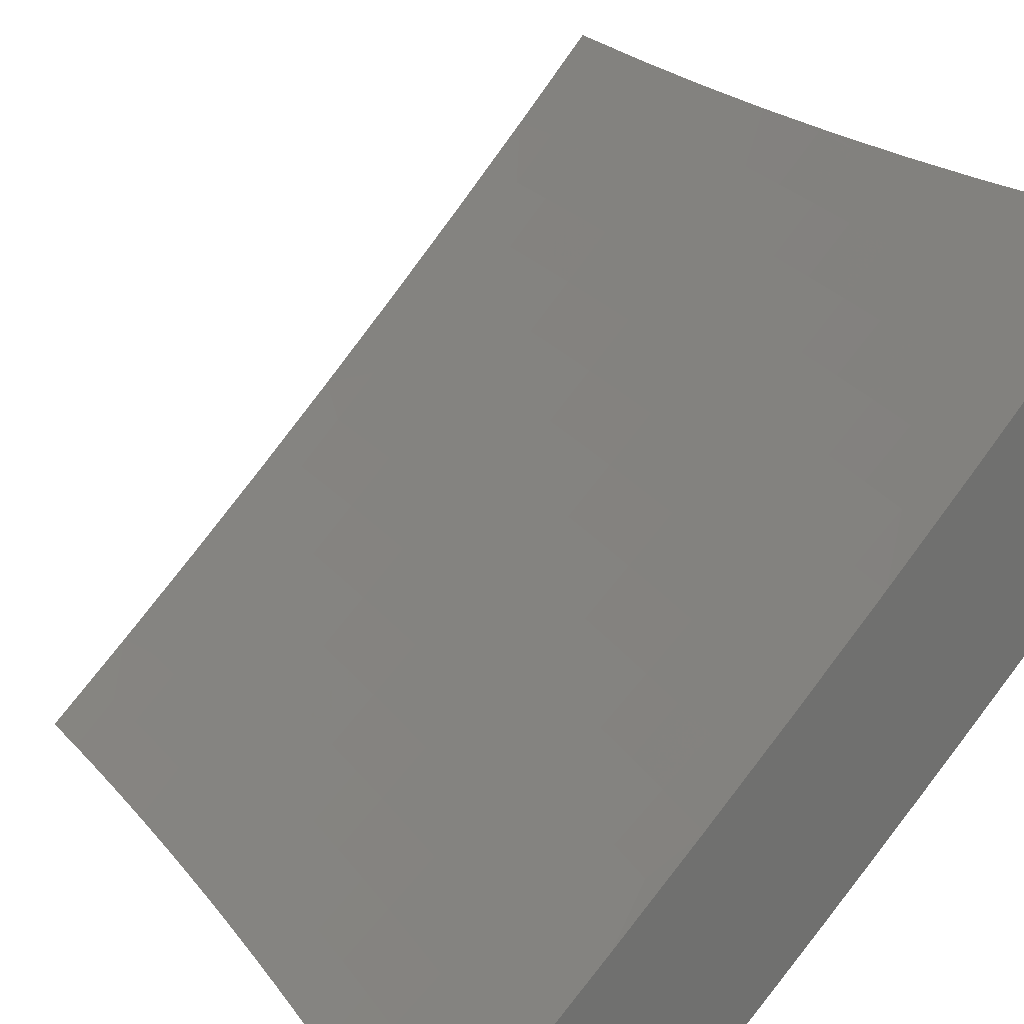
<metadata>
{"format":"stl","ext":"stl","renderer":"f3d","projection":"perspective","resolution":1024,"background":"white","views":[{"elev":28.1,"azim":-34.0,"up":"+Z"}]}
</metadata>
<code>
# stl→obj: 383 verts, 762 faces
v 7.282 -1.908e-34 -8.908
v 7.175 0 -9
v 7.233 -0.06161 -8.95
v 7.175 -0.06275 -9
v 7.232 -0.1234 -8.95
v 7.174 -0.1255 -9
v 7.231 -0.1855 -8.95
v 7.173 -0.1882 -9
v 7.229 -0.2477 -8.95
v 7.171 -0.2509 -9
v 7.226 -0.3102 -8.95
v 7.168 -0.3135 -9
v 7.223 -0.3728 -8.95
v 7.165 -0.3762 -9
v 7.22 -0.4356 -8.95
v 7.161 -0.4388 -9
v 7.215 -0.4986 -8.95
v 7.157 -0.5013 -9
v 7.21 -0.5618 -8.95
v 7.152 -0.5639 -9
v 7.205 -0.6251 -8.95
v 7.147 -0.6263 -9
v 7.199 -0.6886 -8.95
v 7.141 -0.6888 -9
v 7.192 -0.7522 -8.95
v 7.134 -0.7511 -9
v 7.185 -0.816 -8.95
v 7.127 -0.8134 -9
v 7.177 -0.8799 -8.95
v 7.119 -0.8757 -9
v 7.169 -0.9439 -8.95
v 7.111 -0.9379 -9
v 7.102 -1 -9
v 7.219 -1 -8.9
v 7.226 -0.9515 -8.901
v 7.234 -0.8869 -8.901
v 7.242 -0.8225 -8.901
v 7.25 -0.7582 -8.901
v 7.256 -0.6941 -8.901
v 7.262 -0.6301 -8.901
v 7.268 -0.5663 -8.901
v 7.273 -0.5026 -8.901
v 7.277 -0.4391 -8.901
v 7.281 -0.3758 -8.901
v 7.284 -0.3126 -8.901
v 7.287 -0.2497 -8.901
v 7.288 -0.187 -8.901
v 7.29 -0.1244 -8.901
v 7.291 -0.06211 -8.901
v 7.348 -0.06259 -8.85
v 7.389 -6.542e-34 -8.815
v 7.405 -0.06308 -8.799
v 7.462 -0.06357 -8.748
v 7.461 -0.1274 -8.748
v 7.518 -0.1283 -8.697
v 7.516 -0.1928 -8.697
v 7.572 -0.1942 -8.645
v 7.57 -0.2594 -8.645
v 7.626 -0.2613 -8.592
v 7.623 -0.3272 -8.592
v 7.679 -0.3296 -8.54
v 7.676 -0.3961 -8.54
v 7.731 -0.399 -8.487
v 7.727 -0.4662 -8.487
v 7.781 -0.4695 -8.433
v 7.777 -0.5374 -8.433
v 7.831 -0.5412 -8.379
v 7.826 -0.6097 -8.379
v 7.88 -0.6139 -8.325
v 7.874 -0.6831 -8.325
v 7.927 -0.6878 -8.27
v 7.921 -0.7576 -8.27
v 7.974 -0.7627 -8.215
v 7.967 -0.8332 -8.215
v 8 -0.7511 -8.19
v 8 -0.8757 -8.176
v 7.959 -0.9038 -8.215
v 8 -1 -8.16
v 7.95 -0.9746 -8.215
v 7.893 -1 -8.27
v 7.897 -0.9681 -8.27
v 7.843 -0.9616 -8.325
v 7.852 -0.8917 -8.325
v 7.798 -0.8856 -8.379
v 7.806 -0.8164 -8.379
v 7.752 -0.8108 -8.433
v 7.759 -0.7422 -8.433
v 7.705 -0.737 -8.487
v 7.711 -0.669 -8.487
v 7.656 -0.6642 -8.54
v 7.662 -0.5969 -8.54
v 7.607 -0.5926 -8.592
v 7.612 -0.526 -8.592
v 7.556 -0.5222 -8.645
v 7.561 -0.4562 -8.645
v 7.505 -0.4528 -8.697
v 7.508 -0.3875 -8.697
v 7.452 -0.3846 -8.748
v 7.455 -0.32 -8.748
v 7.398 -0.3176 -8.799
v 7.401 -0.2536 -8.799
v 7.344 -0.2517 -8.85
v 7.346 -0.1884 -8.85
v 7.283 -0.959 -8.85
v 7.335 -1 -8.799
v 7.339 -0.9664 -8.799
v 7.396 -0.9738 -8.748
v 7.348 -0.9009 -8.799
v 7.404 -0.9078 -8.748
v 7.356 -0.8354 -8.799
v 7.413 -0.8418 -8.748
v 7.364 -0.7701 -8.799
v 7.42 -0.776 -8.748
v 7.37 -0.705 -8.799
v 7.427 -0.7104 -8.748
v 7.377 -0.64 -8.799
v 7.433 -0.6449 -8.748
v 7.382 -0.5751 -8.799
v 7.439 -0.5796 -8.748
v 7.387 -0.5105 -8.799
v 7.444 -0.5144 -8.748
v 7.391 -0.446 -8.799
v 7.448 -0.4494 -8.748
v 7.395 -0.3817 -8.799
v 7.449 -1 -8.696
v 7.452 -0.9812 -8.697
v 7.46 -0.9146 -8.697
v 7.469 -0.8482 -8.697
v 7.476 -0.7819 -8.697
v 7.483 -0.7158 -8.697
v 7.489 -0.6498 -8.697
v 7.495 -0.5839 -8.697
v 7.5 -0.5183 -8.697
v 7.507 -0.9885 -8.645
v 7.562 -1 -8.592
v 7.563 -0.9958 -8.592
v 7.627 -0.935 -8.54
v 7.572 -0.9283 -8.592
v 7.58 -0.8608 -8.592
v 7.524 -0.8545 -8.645
v 7.532 -0.7877 -8.645
v 7.674 -1 -8.486
v 7.681 -0.9417 -8.487
v 7.635 -0.8671 -8.54
v 7.69 -0.8733 -8.487
v 7.643 -0.7993 -8.54
v 7.698 -0.8051 -8.487
v 7.65 -0.7317 -8.54
v 7.736 -0.9484 -8.433
v 7.784 -1 -8.379
v 7.79 -0.955 -8.379
v 7.981 -0.6924 -8.215
v 8 -0.6262 -8.201
v 7.987 -0.6222 -8.215
v 7.992 -0.5523 -8.215
v 7.939 -0.5486 -8.27
v 7.944 -0.4793 -8.27
v 7.89 -0.4761 -8.325
v 7.894 -0.4074 -8.325
v 7.84 -0.4046 -8.379
v 7.843 -0.3366 -8.379
v 7.789 -0.3343 -8.433
v 7.791 -0.267 -8.433
v 7.737 -0.2651 -8.487
v 7.739 -0.1985 -8.487
v 7.684 -0.1971 -8.54
v 7.685 -0.1312 -8.54
v 7.63 -0.1302 -8.592
v 7.63 -0.065 -8.592
v 7.575 -0.06452 -8.645
v 7.597 -1.744e-33 -8.624
v 7.519 -0.06405 -8.697
v 7.493 -1.227e-33 -8.72
v 8 -0.5012 -8.211
v 7.997 -0.4825 -8.215
v 7.948 -0.4102 -8.27
v 7.897 -0.339 -8.325
v 7.846 -0.2689 -8.379
v 7.794 -0.1999 -8.433
v 7.74 -0.1321 -8.487
v 7.686 -0.06547 -8.54
v 7.7 -2.044e-33 -8.527
v 8 -0.376 -8.218
v 7.951 -0.3413 -8.27
v 8 -0.2507 -8.224
v 7.954 -0.2726 -8.27
v 7.956 -0.2041 -8.27
v 7.902 -0.2027 -8.325
v 7.904 -0.1349 -8.325
v 7.85 -0.134 -8.379
v 7.85 -0.06687 -8.379
v 7.796 -0.06641 -8.433
v 7.801 -1.963e-33 -8.428
v 7.741 -0.06594 -8.487
v 8 -0.1253 -8.227
v 7.957 -0.1358 -8.27
v 7.905 -0.06733 -8.325
v 7.901 -1.336e-33 -8.329
v 7.958 -0.06779 -8.27
v 8 0 -8.228
v 7.347 -0.1254 -8.85
v 7.404 -0.1264 -8.799
v 7.403 -0.1899 -8.799
v 7.574 -0.1293 -8.645
v 7.795 -0.1331 -8.433
v 7.46 -0.1914 -8.748
v 7.514 -0.2575 -8.697
v 7.568 -0.3248 -8.645
v 7.62 -0.3933 -8.592
v 7.672 -0.4629 -8.54
v 7.722 -0.5336 -8.487
v 7.772 -0.6055 -8.433
v 7.82 -0.6785 -8.379
v 7.867 -0.7525 -8.325
v 7.913 -0.8276 -8.27
v 7.628 -0.1957 -8.592
v 7.848 -0.2013 -8.379
v 7.458 -0.2556 -8.748
v 7.682 -0.2632 -8.54
v 7.9 -0.2707 -8.325
v 7.341 -0.3151 -8.85
v 7.338 -0.3787 -8.85
v 7.334 -0.4425 -8.85
v 7.33 -0.5065 -8.85
v 7.325 -0.5707 -8.85
v 7.32 -0.635 -8.85
v 7.314 -0.6995 -8.85
v 7.307 -0.7642 -8.85
v 7.299 -0.829 -8.85
v 7.291 -0.8939 -8.85
v 7.512 -0.3224 -8.697
v 7.564 -0.3904 -8.645
v 7.616 -0.4596 -8.592
v 7.667 -0.5298 -8.54
v 7.717 -0.6012 -8.487
v 7.766 -0.6737 -8.433
v 7.813 -0.7474 -8.379
v 7.86 -0.8221 -8.325
v 7.905 -0.8978 -8.27
v 7.734 -0.332 -8.487
v 7.785 -0.4018 -8.433
v 7.836 -0.4728 -8.379
v 7.885 -0.5449 -8.325
v 7.551 -0.5883 -8.645
v 7.545 -0.6546 -8.645
v 7.539 -0.7211 -8.645
v 7.933 -0.6181 -8.27
v 7.601 -0.6594 -8.592
v 7.595 -0.7264 -8.592
v 7.588 -0.7936 -8.592
v 7.744 -0.8795 -8.433
v 7.516 -0.9215 -8.645
v 7.555 -1 -8.942
v 7.49 -1 -9
v 7.562 -0.9444 -8.942
v 7.505 -0.8756 -9
v 7.57 -0.8804 -8.942
v 7.577 -0.8165 -8.942
v 7.641 -0.8234 -8.883
v 7.648 -0.7591 -8.883
v 7.711 -0.7654 -8.824
v 7.717 -0.7007 -8.824
v 7.781 -0.7064 -8.765
v 7.786 -0.6413 -8.765
v 7.849 -0.6465 -8.704
v 7.854 -0.5811 -8.704
v 7.917 -0.5857 -8.644
v 7.921 -0.5199 -8.644
v 7.983 -0.524 -8.583
v 7.987 -0.4578 -8.583
v 8 -0.5011 -8.568
v 8 -0.376 -8.575
v 7.991 -0.3918 -8.583
v 7.994 -0.326 -8.583
v 7.929 -0.3888 -8.644
v 7.932 -0.3235 -8.644
v 7.866 -0.3857 -8.704
v 7.869 -0.3209 -8.704
v 7.803 -0.3826 -8.765
v 7.806 -0.3184 -8.765
v 7.74 -0.3795 -8.824
v 7.743 -0.3158 -8.824
v 7.676 -0.3764 -8.883
v 7.679 -0.3132 -8.883
v 7.612 -0.3732 -8.942
v 7.615 -0.3106 -8.942
v 7.547 -0.376 -9
v 7.552 -0.2507 -9
v 7.519 -0.7509 -9
v 7.584 -0.7527 -8.942
v 7.654 -0.6949 -8.883
v 7.723 -0.6361 -8.824
v 7.791 -0.5764 -8.765
v 7.859 -0.5158 -8.704
v 7.925 -0.4542 -8.644
v 7.59 -0.6891 -8.942
v 7.53 -0.6261 -9
v 7.595 -0.6256 -8.942
v 7.6 -0.5623 -8.942
v 7.664 -0.567 -8.883
v 7.669 -0.5033 -8.883
v 7.733 -0.5075 -8.824
v 7.736 -0.4434 -8.824
v 7.8 -0.447 -8.765
v 7.54 -0.5011 -9
v 7.605 -0.4991 -8.942
v 7.673 -0.4398 -8.883
v 7.608 -0.4361 -8.942
v 7.555 -0.1254 -9
v 7.619 -0.1858 -8.942
v 7.617 -0.2481 -8.942
v 7.681 -0.2502 -8.883
v 7.745 -0.2522 -8.824
v 7.808 -0.2543 -8.765
v 7.872 -0.2564 -8.704
v 7.934 -0.2584 -8.644
v 7.996 -0.2604 -8.583
v 8 -0.2507 -8.579
v 7.556 0 -9
v 7.621 -0.06172 -8.942
v 7.62 -0.1236 -8.942
v 7.684 -0.1247 -8.883
v 7.683 -0.1873 -8.883
v 7.748 -0.1257 -8.824
v 7.747 -0.1889 -8.824
v 7.812 -0.1268 -8.765
v 7.81 -0.1904 -8.765
v 7.875 -0.1278 -8.704
v 7.873 -0.192 -8.704
v 7.937 -0.1288 -8.644
v 7.936 -0.1935 -8.644
v 7.998 -0.195 -8.583
v 7.669 0 -8.898
v 7.685 -0.06224 -8.883
v 7.749 -0.06276 -8.824
v 7.781 0 -8.795
v 7.812 -0.06327 -8.765
v 7.891 0 -8.69
v 7.875 -0.06378 -8.704
v 7.938 -0.06429 -8.644
v 8 0 -8.583
v 8 -0.1254 -8.582
v 8 -0.6261 -8.559
v 7.979 -0.5903 -8.583
v 7.912 -0.6517 -8.644
v 7.843 -0.7121 -8.704
v 7.774 -0.7717 -8.765
v 7.705 -0.8302 -8.824
v 7.634 -0.8878 -8.883
v 7.974 -0.6568 -8.583
v 8 -0.7509 -8.548
v 7.968 -0.7234 -8.583
v 7.961 -0.7902 -8.583
v 7.899 -0.7841 -8.644
v 7.893 -0.8505 -8.644
v 7.83 -0.8438 -8.704
v 7.823 -0.9098 -8.704
v 7.76 -0.9025 -8.765
v 7.752 -0.9682 -8.765
v 7.689 -0.9603 -8.824
v 7.748 -1 -8.764
v 7.684 -1 -8.824
v 8 -0.8756 -8.536
v 7.954 -0.8572 -8.583
v 7.885 -0.9171 -8.644
v 7.815 -0.976 -8.704
v 7.812 -1 -8.704
v 7.947 -0.9242 -8.583
v 8 -1 -8.521
v 7.939 -0.9915 -8.583
v 7.938 -1 -8.583
v 7.877 -0.9837 -8.644
v 7.875 -1 -8.644
v 7.626 -0.9524 -8.883
v 7.62 -1 -8.883
v 7.697 -0.8952 -8.824
v 7.768 -0.837 -8.765
v 7.837 -0.7779 -8.704
v 7.906 -0.7178 -8.644
v 7.659 -0.6309 -8.883
v 7.728 -0.5717 -8.824
v 7.796 -0.5116 -8.765
v 7.863 -0.4507 -8.704
f 1 2 3
f 3 2 4
f 3 4 5
f 5 4 6
f 5 6 7
f 7 6 8
f 7 8 9
f 9 8 10
f 9 10 11
f 11 10 12
f 11 12 13
f 13 12 14
f 13 14 15
f 15 14 16
f 15 16 17
f 17 16 18
f 17 18 19
f 19 18 20
f 19 20 21
f 21 20 22
f 21 22 23
f 23 22 24
f 23 24 25
f 25 24 26
f 25 26 27
f 27 26 28
f 27 28 29
f 29 28 30
f 29 30 31
f 31 30 32
f 31 32 33
f 33 34 31
f 31 34 35
f 31 35 29
f 29 35 36
f 29 36 27
f 27 36 37
f 27 37 25
f 25 37 38
f 25 38 23
f 23 38 39
f 23 39 21
f 21 39 40
f 21 40 19
f 19 40 41
f 19 41 17
f 17 41 42
f 17 42 15
f 15 42 43
f 15 43 13
f 13 43 44
f 13 44 11
f 11 44 45
f 11 45 9
f 9 45 46
f 9 46 7
f 7 46 47
f 7 47 5
f 5 47 48
f 5 48 3
f 3 48 49
f 3 49 1
f 1 49 50
f 1 50 51
f 51 50 52
f 51 52 53
f 53 52 54
f 53 54 55
f 55 54 56
f 55 56 57
f 57 56 58
f 57 58 59
f 59 58 60
f 59 60 61
f 61 60 62
f 61 62 63
f 63 62 64
f 63 64 65
f 65 64 66
f 65 66 67
f 67 66 68
f 67 68 69
f 69 68 70
f 69 70 71
f 71 70 72
f 71 72 73
f 73 72 74
f 73 74 75
f 75 74 76
f 76 74 77
f 76 77 78
f 78 77 79
f 78 79 80
f 80 79 81
f 80 81 82
f 82 81 83
f 82 83 84
f 84 83 85
f 84 85 86
f 86 85 87
f 86 87 88
f 88 87 89
f 88 89 90
f 90 89 91
f 90 91 92
f 92 91 93
f 92 93 94
f 94 93 95
f 94 95 96
f 96 95 97
f 96 97 98
f 98 97 99
f 98 99 100
f 100 99 101
f 100 101 102
f 102 101 103
f 102 103 47
f 47 103 48
f 35 34 104
f 104 34 105
f 104 105 106
f 106 105 107
f 106 107 108
f 108 107 109
f 108 109 110
f 110 109 111
f 110 111 112
f 112 111 113
f 112 113 114
f 114 113 115
f 114 115 116
f 116 115 117
f 116 117 118
f 118 117 119
f 118 119 120
f 120 119 121
f 120 121 122
f 122 121 123
f 122 123 124
f 124 123 98
f 124 98 100
f 105 125 107
f 107 125 126
f 107 126 109
f 109 126 127
f 109 127 111
f 111 127 128
f 111 128 113
f 113 128 129
f 113 129 115
f 115 129 130
f 115 130 117
f 117 130 131
f 117 131 119
f 119 131 132
f 119 132 121
f 121 132 133
f 121 133 123
f 123 133 96
f 123 96 98
f 126 125 134
f 134 125 135
f 134 135 136
f 136 135 137
f 136 137 138
f 138 137 139
f 138 139 140
f 140 139 141
f 140 141 129
f 129 141 130
f 135 142 137
f 137 142 143
f 137 143 144
f 144 143 145
f 144 145 146
f 146 145 147
f 146 147 148
f 148 147 88
f 148 88 90
f 143 142 149
f 149 142 150
f 149 150 151
f 151 150 82
f 151 82 84
f 150 80 82
f 73 75 152
f 152 75 153
f 152 153 154
f 154 153 155
f 154 155 156
f 156 155 157
f 156 157 158
f 158 157 159
f 158 159 160
f 160 159 161
f 160 161 162
f 162 161 163
f 162 163 164
f 164 163 165
f 164 165 166
f 166 165 167
f 166 167 168
f 168 167 169
f 168 169 170
f 170 169 171
f 170 171 172
f 172 171 173
f 172 173 53
f 53 173 51
f 153 174 155
f 155 174 175
f 155 175 157
f 157 175 176
f 157 176 159
f 159 176 177
f 159 177 161
f 161 177 178
f 161 178 163
f 163 178 179
f 163 179 165
f 165 179 180
f 165 180 167
f 167 180 181
f 167 181 169
f 169 181 182
f 169 182 171
f 174 183 175
f 175 183 176
f 176 183 184
f 184 183 185
f 184 185 186
f 186 185 187
f 186 187 188
f 188 187 189
f 188 189 190
f 190 189 191
f 190 191 192
f 192 191 193
f 192 193 194
f 194 193 182
f 194 182 181
f 185 195 187
f 187 195 196
f 187 196 189
f 189 196 197
f 189 197 191
f 191 197 198
f 191 198 193
f 196 195 199
f 199 195 200
f 199 200 198
f 50 49 201
f 201 49 48
f 201 48 103
f 52 50 202
f 202 50 201
f 202 201 203
f 203 201 103
f 203 103 101
f 53 55 172
f 172 55 204
f 172 204 170
f 170 204 168
f 181 180 194
f 194 180 205
f 194 205 192
f 192 205 190
f 199 198 197
f 196 199 197
f 52 202 54
f 54 202 206
f 54 206 56
f 56 206 207
f 56 207 58
f 58 207 208
f 58 208 60
f 60 208 209
f 60 209 62
f 62 209 210
f 62 210 64
f 64 210 211
f 64 211 66
f 66 211 212
f 66 212 68
f 68 212 213
f 68 213 70
f 70 213 214
f 70 214 72
f 72 214 215
f 72 215 74
f 74 215 77
f 206 202 203
f 55 57 204
f 204 57 216
f 204 216 168
f 168 216 166
f 180 179 205
f 205 179 217
f 205 217 190
f 190 217 188
f 102 47 46
f 206 203 218
f 218 203 101
f 218 101 99
f 57 59 216
f 216 59 219
f 216 219 166
f 166 219 164
f 179 178 217
f 217 178 220
f 217 220 188
f 188 220 186
f 102 46 221
f 221 46 45
f 221 45 222
f 222 45 44
f 222 44 223
f 223 44 43
f 223 43 224
f 224 43 42
f 224 42 225
f 225 42 41
f 225 41 226
f 226 41 40
f 226 40 227
f 227 40 39
f 227 39 228
f 228 39 38
f 228 38 229
f 229 38 37
f 229 37 230
f 230 37 36
f 230 36 104
f 104 36 35
f 206 218 207
f 207 218 231
f 207 231 208
f 208 231 232
f 208 232 209
f 209 232 233
f 209 233 210
f 210 233 234
f 210 234 211
f 211 234 235
f 211 235 212
f 212 235 236
f 212 236 213
f 213 236 237
f 213 237 214
f 214 237 238
f 214 238 215
f 215 238 239
f 215 239 77
f 77 239 79
f 231 218 99
f 59 61 219
f 219 61 240
f 219 240 164
f 164 240 162
f 184 186 220
f 184 220 177
f 177 220 178
f 124 100 221
f 221 100 102
f 124 221 222
f 232 231 97
f 97 231 99
f 61 63 240
f 240 63 241
f 240 241 162
f 162 241 160
f 176 184 177
f 122 124 222
f 122 222 223
f 233 232 95
f 95 232 97
f 63 65 241
f 241 65 242
f 241 242 160
f 160 242 158
f 120 122 223
f 120 223 224
f 94 96 133
f 234 233 93
f 93 233 95
f 65 67 242
f 242 67 243
f 242 243 158
f 158 243 156
f 118 120 224
f 118 224 225
f 94 133 244
f 244 133 132
f 244 132 245
f 245 132 131
f 245 131 246
f 246 131 130
f 246 130 141
f 235 234 91
f 91 234 93
f 67 69 243
f 243 69 247
f 243 247 156
f 156 247 154
f 116 118 225
f 116 225 226
f 94 244 92
f 92 244 248
f 92 248 90
f 90 248 148
f 248 244 245
f 236 235 89
f 89 235 91
f 152 154 247
f 152 247 71
f 71 247 69
f 114 116 226
f 114 226 227
f 248 245 249
f 249 245 246
f 249 246 250
f 250 246 141
f 250 141 139
f 237 236 87
f 87 236 89
f 73 152 71
f 112 114 227
f 112 227 228
f 146 148 249
f 249 148 248
f 146 249 250
f 86 88 147
f 238 237 85
f 85 237 87
f 110 112 228
f 110 228 229
f 140 129 128
f 144 146 250
f 144 250 139
f 86 147 251
f 251 147 145
f 251 145 149
f 149 145 143
f 239 238 83
f 83 238 85
f 108 110 229
f 108 229 230
f 140 128 252
f 252 128 127
f 252 127 134
f 134 127 126
f 137 144 139
f 151 84 251
f 251 84 86
f 151 251 149
f 79 239 81
f 81 239 83
f 106 108 230
f 106 230 104
f 136 138 252
f 252 138 140
f 136 252 134
f 253 254 255
f 255 254 256
f 255 256 257
f 257 256 258
f 257 258 259
f 259 258 260
f 259 260 261
f 261 260 262
f 261 262 263
f 263 262 264
f 263 264 265
f 265 264 266
f 265 266 267
f 267 266 268
f 267 268 269
f 269 268 270
f 269 270 271
f 271 270 272
f 272 270 273
f 272 273 274
f 274 273 275
f 274 275 276
f 276 275 277
f 276 277 278
f 278 277 279
f 278 279 280
f 280 279 281
f 280 281 282
f 282 281 283
f 282 283 284
f 284 283 285
f 284 285 286
f 286 285 287
f 286 287 288
f 256 289 258
f 258 289 290
f 258 290 260
f 260 290 291
f 260 291 262
f 262 291 292
f 262 292 264
f 264 292 293
f 264 293 266
f 266 293 294
f 266 294 268
f 268 294 295
f 268 295 270
f 270 295 273
f 290 289 296
f 296 289 297
f 296 297 298
f 298 297 299
f 298 299 300
f 300 299 301
f 300 301 302
f 302 301 303
f 302 303 304
f 304 303 279
f 304 279 277
f 297 305 299
f 299 305 306
f 299 306 301
f 301 306 307
f 301 307 303
f 303 307 281
f 303 281 279
f 306 305 308
f 308 305 287
f 308 287 285
f 309 310 288
f 288 310 311
f 288 311 286
f 286 311 312
f 286 312 284
f 284 312 313
f 284 313 282
f 282 313 314
f 282 314 280
f 280 314 315
f 280 315 278
f 278 315 316
f 278 316 276
f 276 316 317
f 276 317 274
f 274 317 318
f 274 318 272
f 319 320 309
f 309 320 321
f 309 321 310
f 310 321 322
f 310 322 323
f 323 322 324
f 323 324 325
f 325 324 326
f 325 326 327
f 327 326 328
f 327 328 329
f 329 328 330
f 329 330 331
f 331 330 332
f 331 332 316
f 316 332 317
f 319 333 320
f 320 333 334
f 320 334 321
f 321 334 322
f 334 333 335
f 335 333 336
f 335 336 337
f 337 336 338
f 337 338 339
f 339 338 340
f 339 340 328
f 328 340 330
f 338 341 340
f 340 341 342
f 340 342 330
f 330 342 332
f 342 318 332
f 332 318 317
f 271 343 269
f 269 343 344
f 269 344 267
f 267 344 345
f 267 345 265
f 265 345 346
f 265 346 263
f 263 346 347
f 263 347 261
f 261 347 348
f 261 348 259
f 259 348 349
f 259 349 257
f 257 349 255
f 344 343 350
f 350 343 351
f 350 351 352
f 352 351 353
f 352 353 354
f 354 353 355
f 354 355 356
f 356 355 357
f 356 357 358
f 358 357 359
f 358 359 360
f 360 359 361
f 360 361 362
f 351 363 353
f 353 363 364
f 353 364 355
f 355 364 365
f 355 365 357
f 357 365 366
f 357 366 359
f 359 366 367
f 359 367 361
f 364 363 368
f 368 363 369
f 368 369 370
f 370 369 371
f 370 371 372
f 372 371 373
f 372 373 366
f 366 373 367
f 360 362 374
f 374 362 375
f 374 375 255
f 255 375 253
f 255 349 374
f 374 349 376
f 374 376 360
f 360 376 358
f 368 370 372
f 368 372 365
f 365 372 366
f 349 348 376
f 376 348 377
f 376 377 358
f 358 377 356
f 364 368 365
f 377 348 347
f 356 377 378
f 378 377 347
f 378 347 346
f 356 378 354
f 354 378 379
f 354 379 352
f 352 379 350
f 379 378 346
f 298 380 296
f 296 380 291
f 296 291 290
f 291 380 292
f 292 380 381
f 292 381 293
f 293 381 382
f 293 382 294
f 294 382 383
f 294 383 295
f 295 383 275
f 295 275 273
f 381 380 300
f 300 380 298
f 379 346 345
f 344 350 345
f 345 350 379
f 381 300 302
f 381 302 382
f 382 302 304
f 382 304 383
f 383 304 277
f 383 277 275
f 285 283 308
f 308 283 307
f 308 307 306
f 283 281 307
f 310 323 311
f 311 323 312
f 323 325 312
f 312 325 313
f 325 327 313
f 313 327 314
f 331 316 315
f 327 329 314
f 314 329 315
f 329 331 315
f 334 335 322
f 322 335 324
f 339 328 326
f 335 337 324
f 324 337 326
f 337 339 326
f 78 80 369
f 369 80 150
f 369 150 371
f 371 150 142
f 371 142 373
f 373 142 367
f 367 142 135
f 367 135 361
f 361 135 362
f 362 135 125
f 362 125 375
f 375 125 253
f 253 125 105
f 253 105 254
f 254 105 34
f 254 34 33
f 33 32 254
f 254 32 30
f 254 30 28
f 28 26 254
f 254 26 256
f 256 26 24
f 256 24 22
f 256 22 289
f 289 22 20
f 289 20 297
f 297 20 18
f 297 18 16
f 297 16 305
f 305 16 14
f 305 14 12
f 305 12 287
f 287 12 10
f 287 10 288
f 288 10 8
f 288 8 6
f 288 6 309
f 309 6 4
f 309 4 319
f 319 4 2
f 2 1 319
f 319 1 51
f 319 51 333
f 333 51 173
f 333 173 336
f 336 173 171
f 336 171 182
f 336 182 338
f 338 182 193
f 338 193 341
f 341 193 198
f 341 198 200
f 341 200 342
f 342 200 195
f 342 195 318
f 318 195 185
f 318 185 272
f 272 185 183
f 272 183 271
f 271 183 343
f 343 183 174
f 343 174 351
f 351 174 153
f 351 153 363
f 363 153 75
f 363 75 369
f 369 75 76
f 369 76 78

</code>
